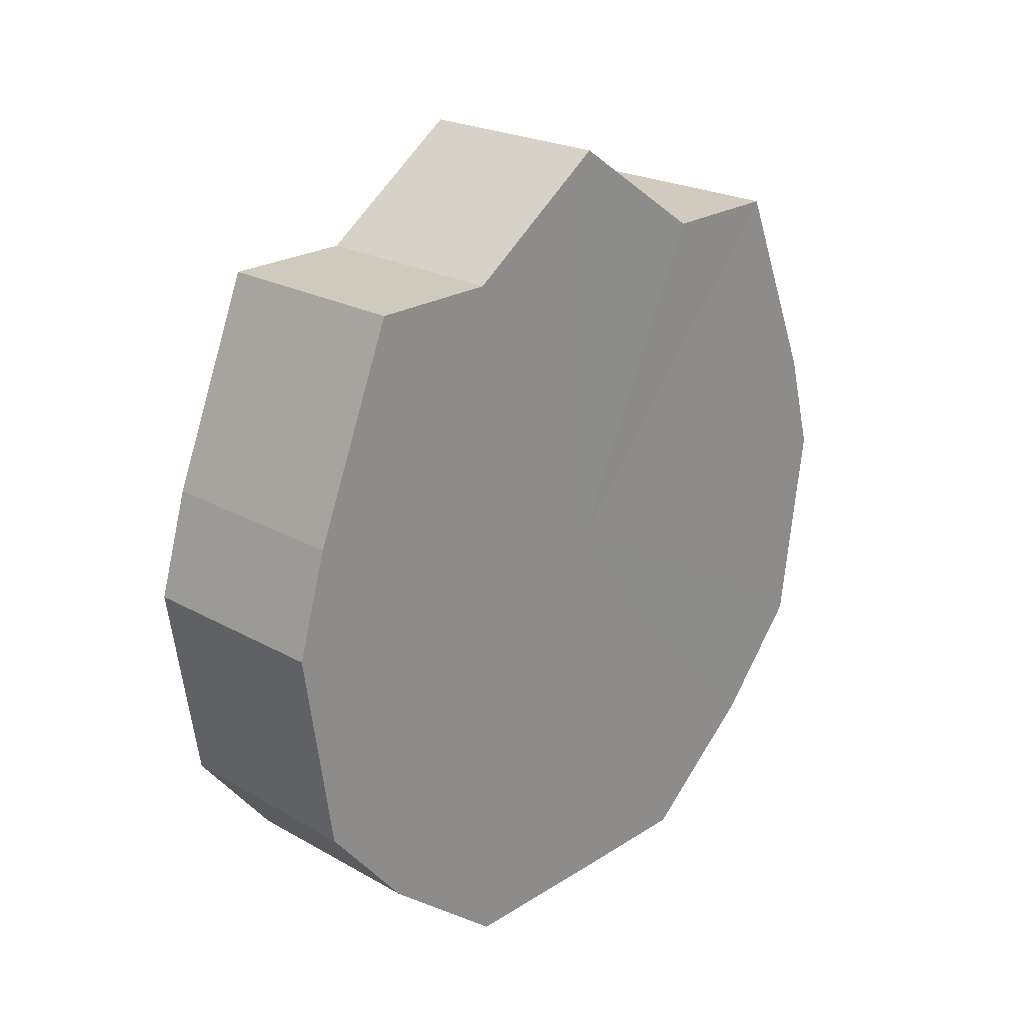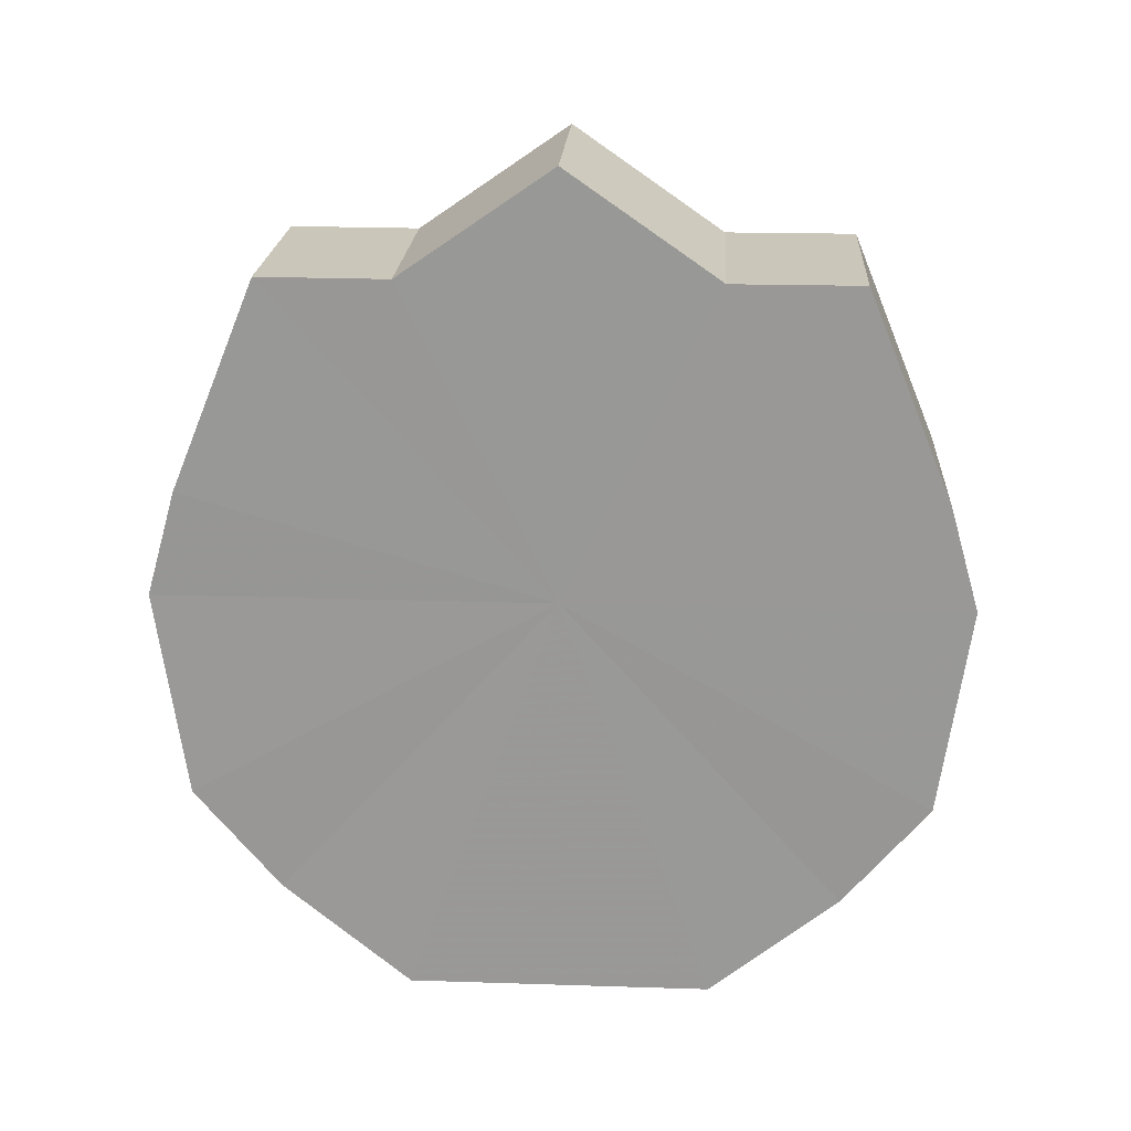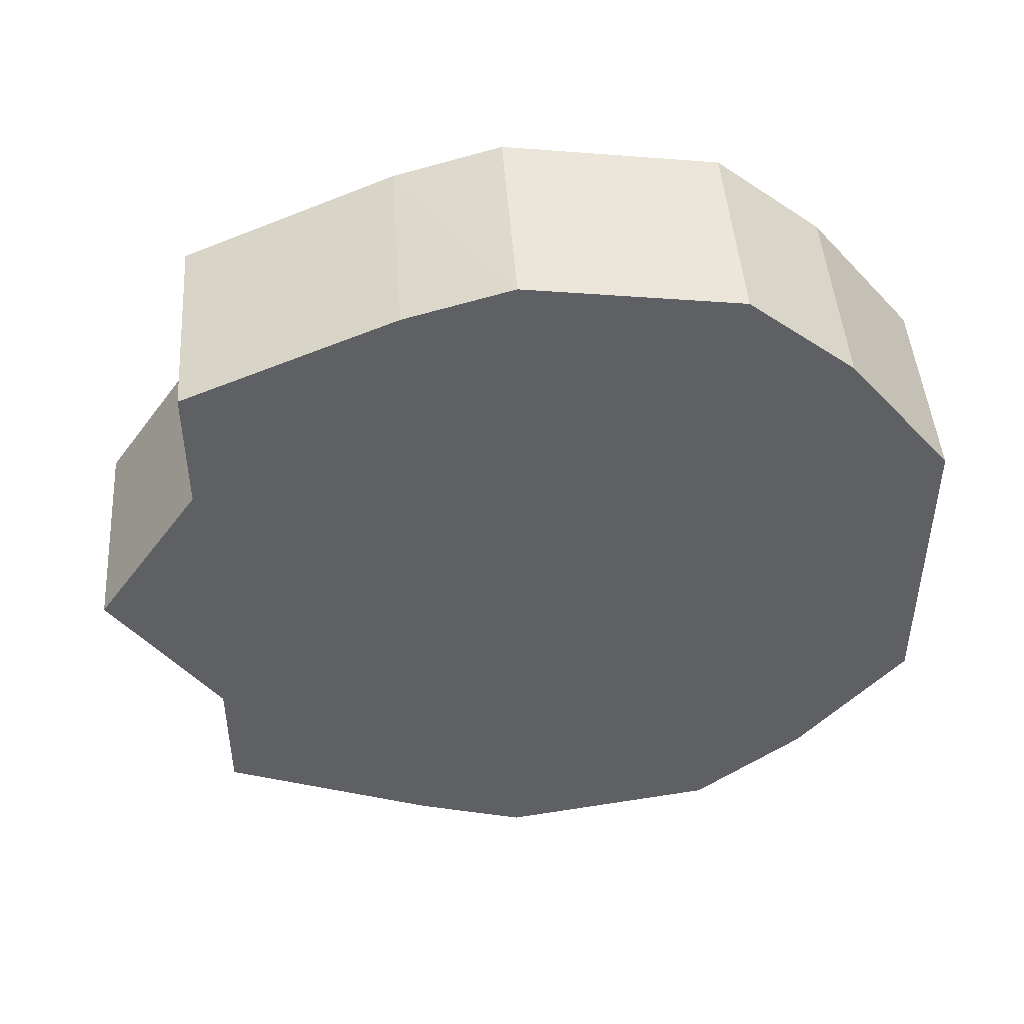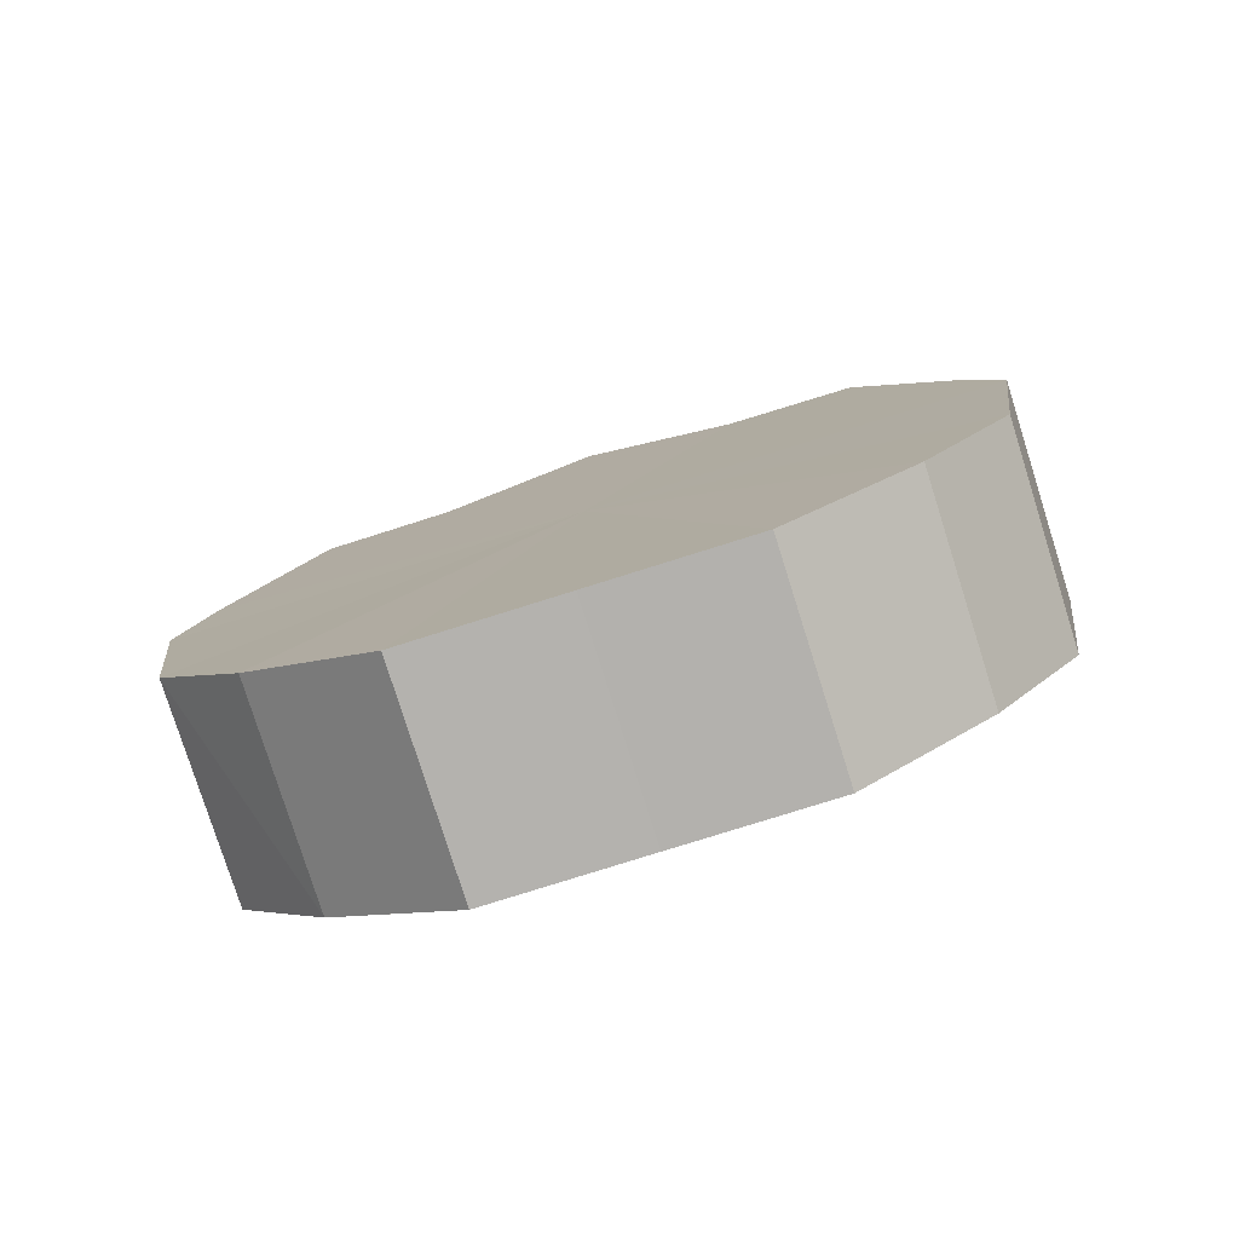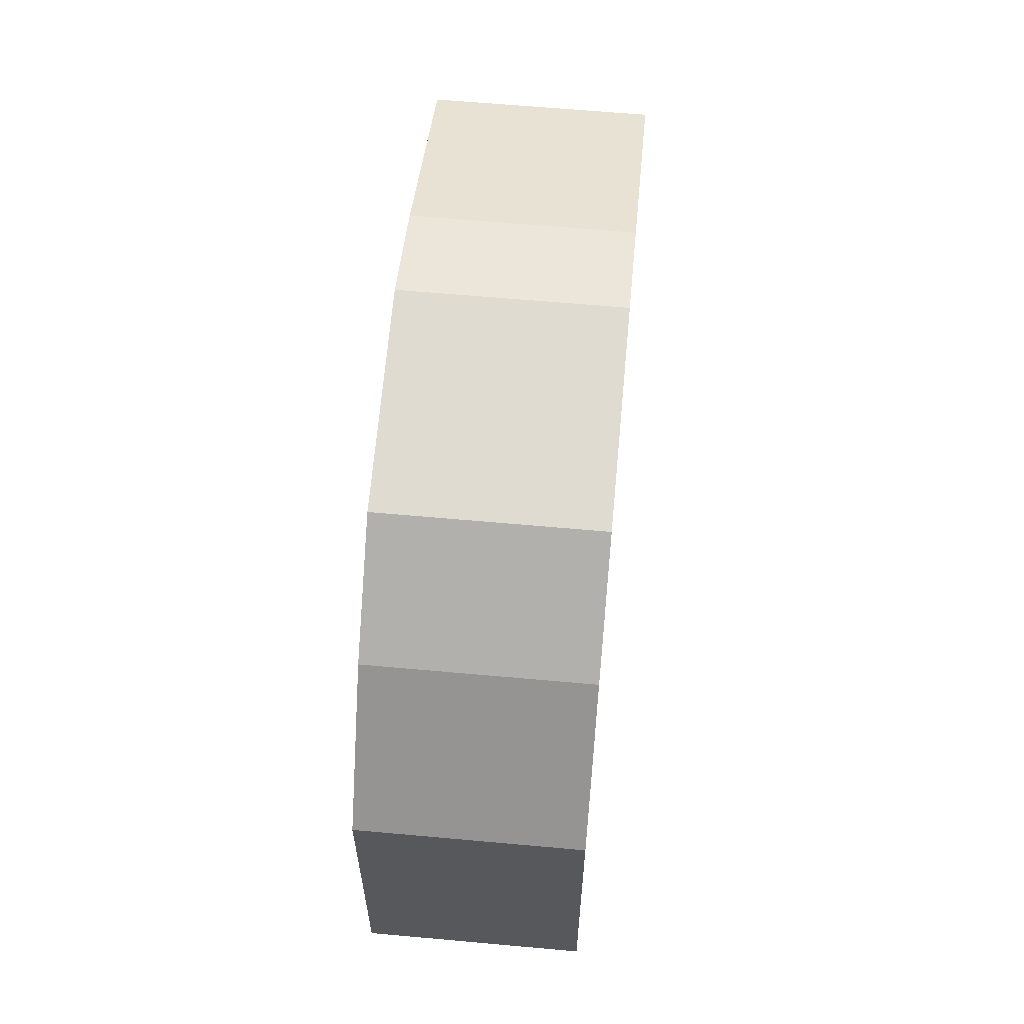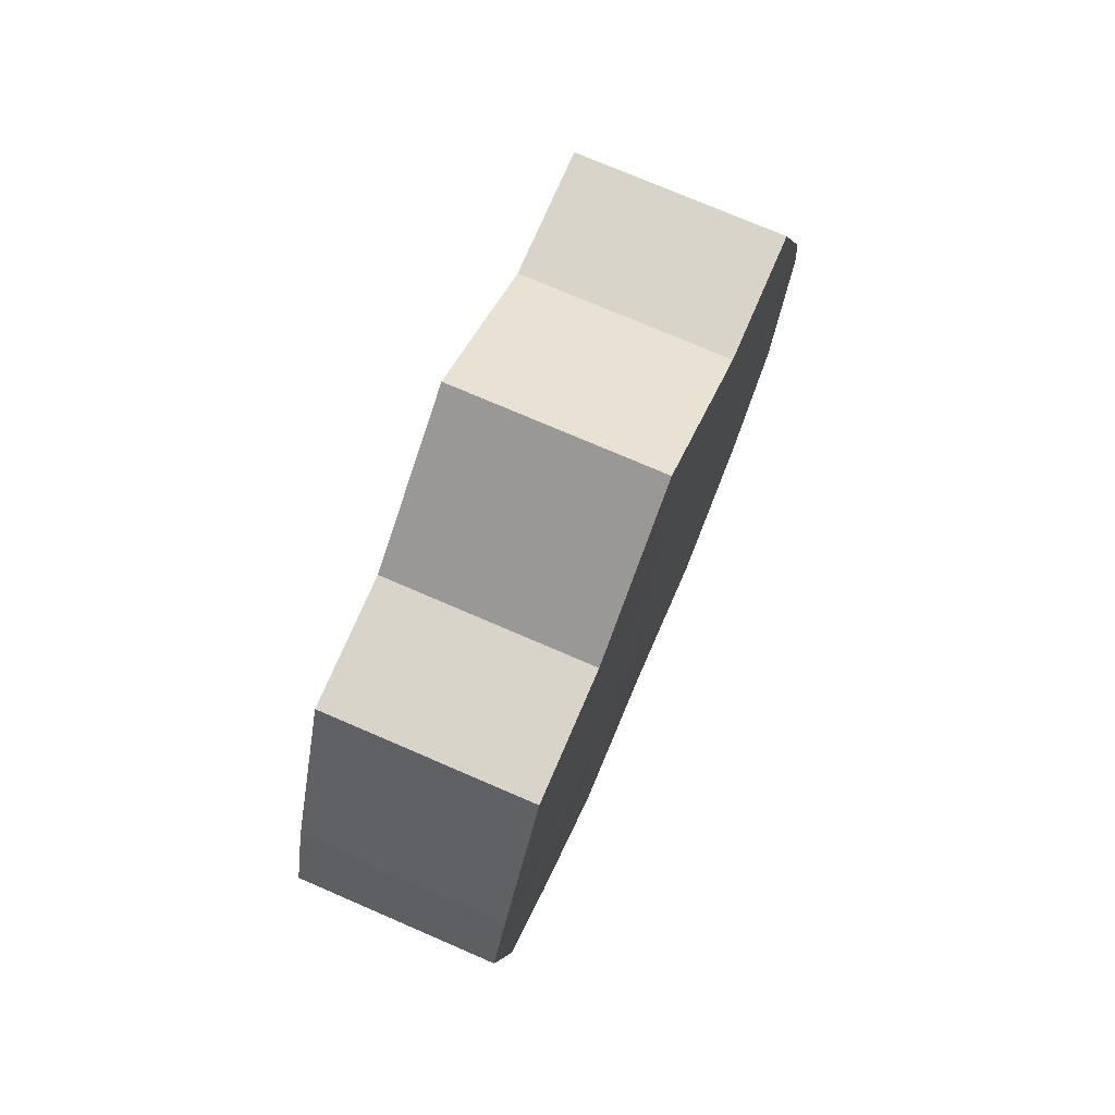
<metadata>
{"format":"obj","ext":"obj","renderer":"f3d","projection":"perspective","resolution":1024,"background":"white","views":[{"elev":23.4,"azim":43.6,"up":"+Y"},{"elev":21.0,"azim":93.4,"up":"+Y"},{"elev":46.2,"azim":-94.2,"up":"+Z"},{"elev":-79.5,"azim":-72.6,"up":"+Y"},{"elev":61.5,"azim":5.2,"up":"+Z"},{"elev":75.2,"azim":23.2,"up":"+Y"}]}
</metadata>
<code>
o 1395
v 2229 1876 7.995
v 2229 1876 7.98
v 2229 1876 7.995
v 2229 1876 7.968
v 2229 1876 7.98
v 2229 1876 8.009
v 2229 1876 8.009
v 2229 1876 7.96
v 2229 1876 7.968
v 2229 1876 8.021
v 2229 1876 8.021
v 2229 1876 7.957
v 2229 1876 7.96
v 2229 1876 8.029
v 2229 1876 8.029
v 2229 1876 7.96
v 2229 1876 7.957
v 2229 1876 8.032
v 2229 1876 8.032
v 2229 1876 7.968
v 2229 1876 7.96
v 2229 1876 8.029
v 2229 1876 8.029
v 2229 1876 7.98
v 2229 1876 7.968
v 2229 1876 8.021
v 2229 1876 8.021
v 2229 1876 7.995
v 2229 1876 7.98
v 2229 1876 8.009
v 2229 1876 8.009
v 2229 1876 7.995
v 2229 1876 7.995
v 2229 1876 7.98
v 2229 1876 7.98
v 2229 1876 7.968
v 2229 1876 7.968
v 2229 1876 8.009
v 2229 1876 7.995
v 2229 1876 8.021
v 2229 1876 8.009
v 2229 1876 7.96
v 2229 1876 7.96
v 2229 1876 8.029
v 2229 1876 8.021
v 2229 1876 8.032
v 2229 1876 8.029
v 2229 1876 7.957
v 2229 1876 7.957
v 2229 1876 8.029
v 2229 1876 8.032
v 2229 1876 8.021
v 2229 1876 8.029
v 2229 1876 7.96
v 2229 1876 7.96
v 2229 1876 8.009
v 2229 1876 8.021
v 2229 1876 7.995
v 2229 1876 8.009
v 2229 1876 7.968
v 2229 1876 7.968
v 2229 1876 7.98
v 2229 1876 7.995
v 2229 1876 7.98
v 2229 1876 7.995
v 2229 1876 7.98
v 2229 1876 7.995
v 2229 1876 7.968
v 2229 1876 8.009
v 2229 1876 7.96
v 2229 1876 8.021
v 2229 1876 7.957
v 2229 1876 8.029
v 2229 1876 7.96
v 2229 1876 8.032
v 2229 1876 7.968
v 2229 1876 8.029
v 2229 1876 7.98
v 2229 1876 8.021
v 2229 1876 7.995
v 2229 1876 8.009
v 2229 1876 7.995
v 2229 1876 7.995
v 2229 1876 7.98
v 2229 1876 8.009
v 2229 1876 7.968
v 2229 1876 8.021
v 2229 1876 7.96
v 2229 1876 8.029
v 2229 1876 7.957
v 2229 1876 8.032
v 2229 1876 7.96
v 2229 1876 8.029
v 2229 1876 7.968
v 2229 1876 8.021
v 2229 1876 7.98
v 2229 1876 8.009
v 2229 1876 7.995
f 1 2 3
f 2 4 5
f 6 1 7
f 4 8 9
f 10 6 11
f 8 12 13
f 14 10 15
f 12 16 17
f 18 14 19
f 16 20 21
f 22 18 23
f 20 24 25
f 26 22 27
f 24 28 29
f 30 26 31
f 28 30 32
f 33 34 35
f 35 36 37
f 38 39 33
f 40 41 38
f 37 42 43
f 44 45 40
f 46 47 44
f 43 48 49
f 50 51 46
f 52 53 50
f 49 54 55
f 56 57 52
f 58 59 56
f 55 60 61
f 62 63 58
f 61 64 62
f 65 66 67
f 65 68 66
f 65 67 69
f 65 70 68
f 65 69 71
f 65 72 70
f 65 71 73
f 65 74 72
f 65 73 75
f 65 76 74
f 65 75 77
f 65 78 76
f 65 77 79
f 65 80 78
f 65 79 81
f 65 81 80
f 82 83 84
f 82 85 83
f 82 84 86
f 82 87 85
f 82 86 88
f 82 89 87
f 82 88 90
f 82 91 89
f 82 90 92
f 82 93 91
f 82 92 94
f 82 95 93
f 82 94 96
f 82 97 95
f 82 96 98
f 82 98 97

</code>
